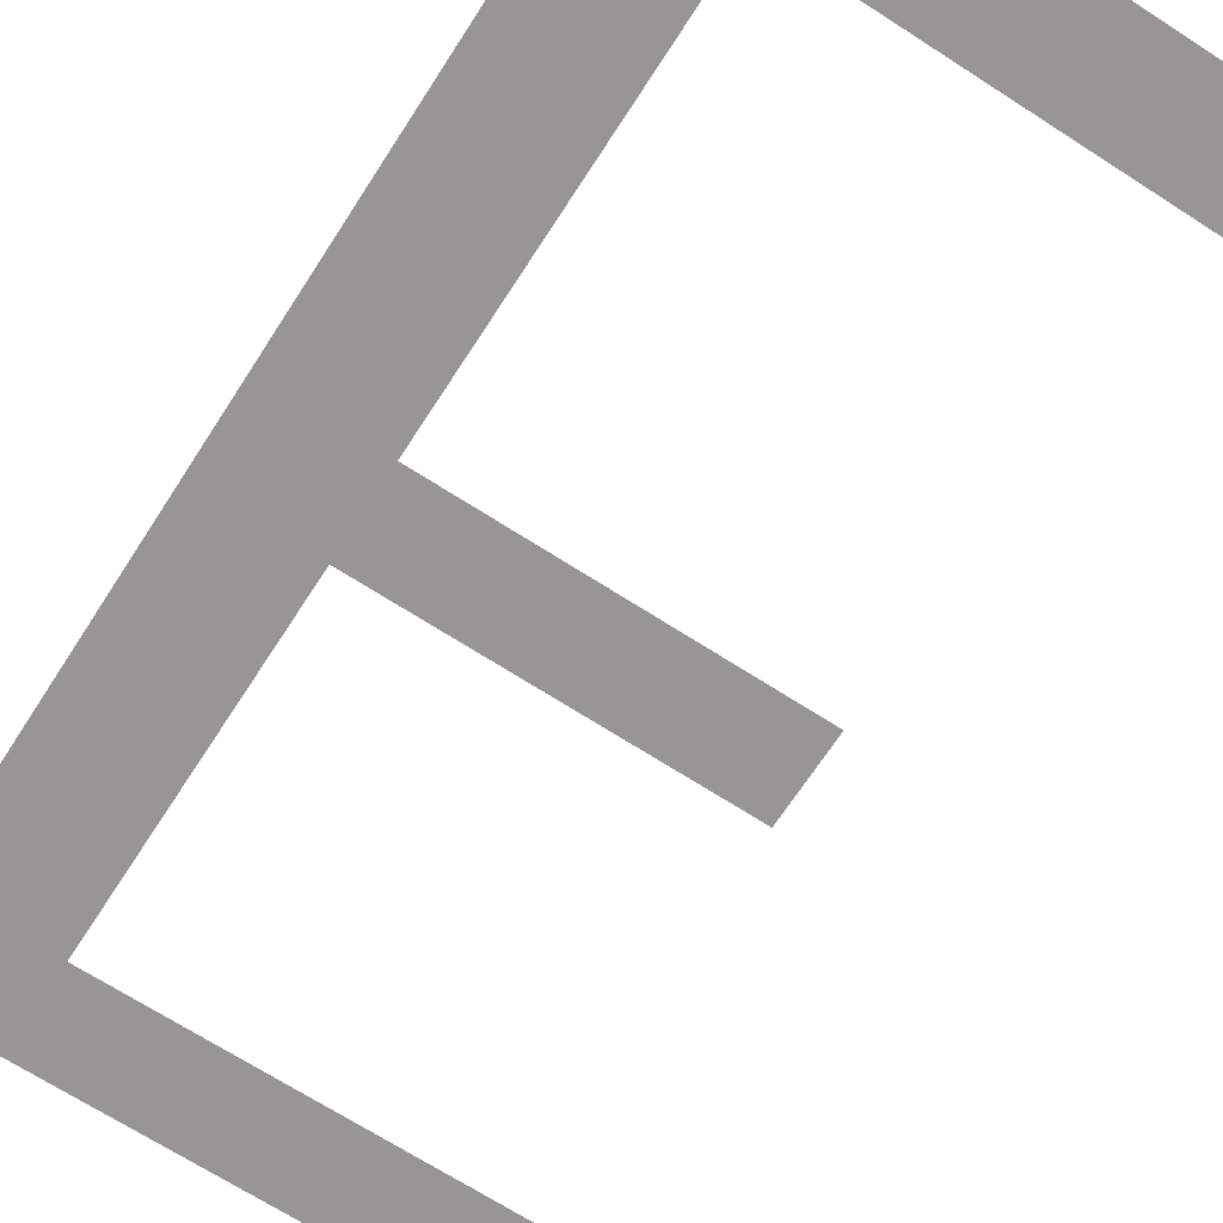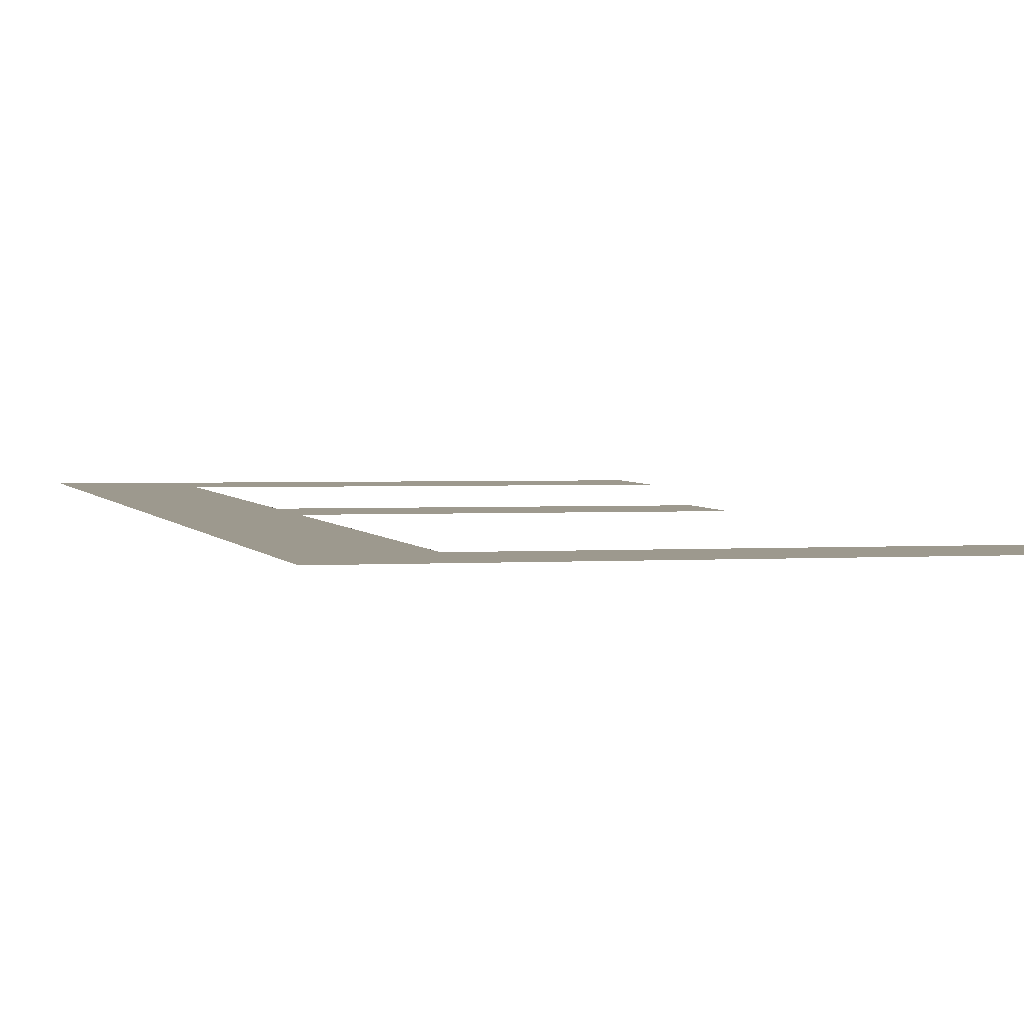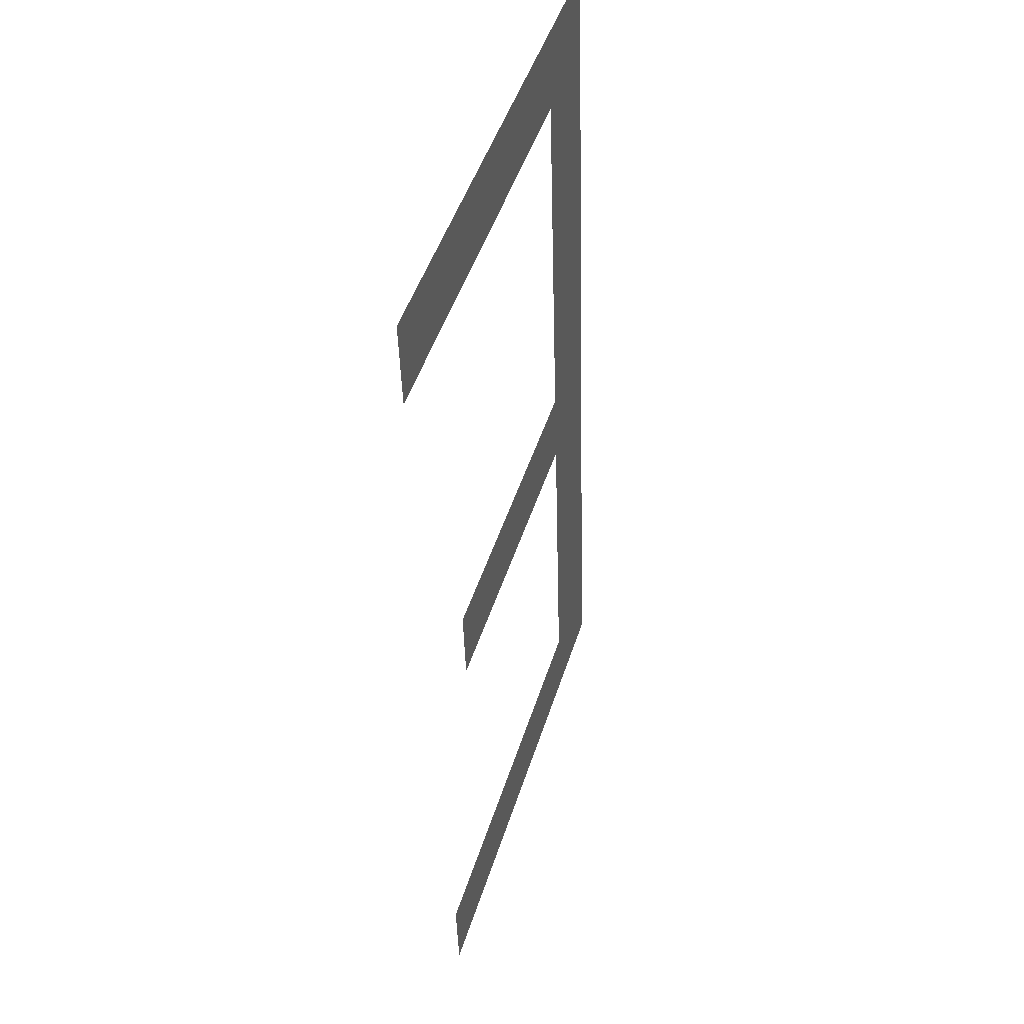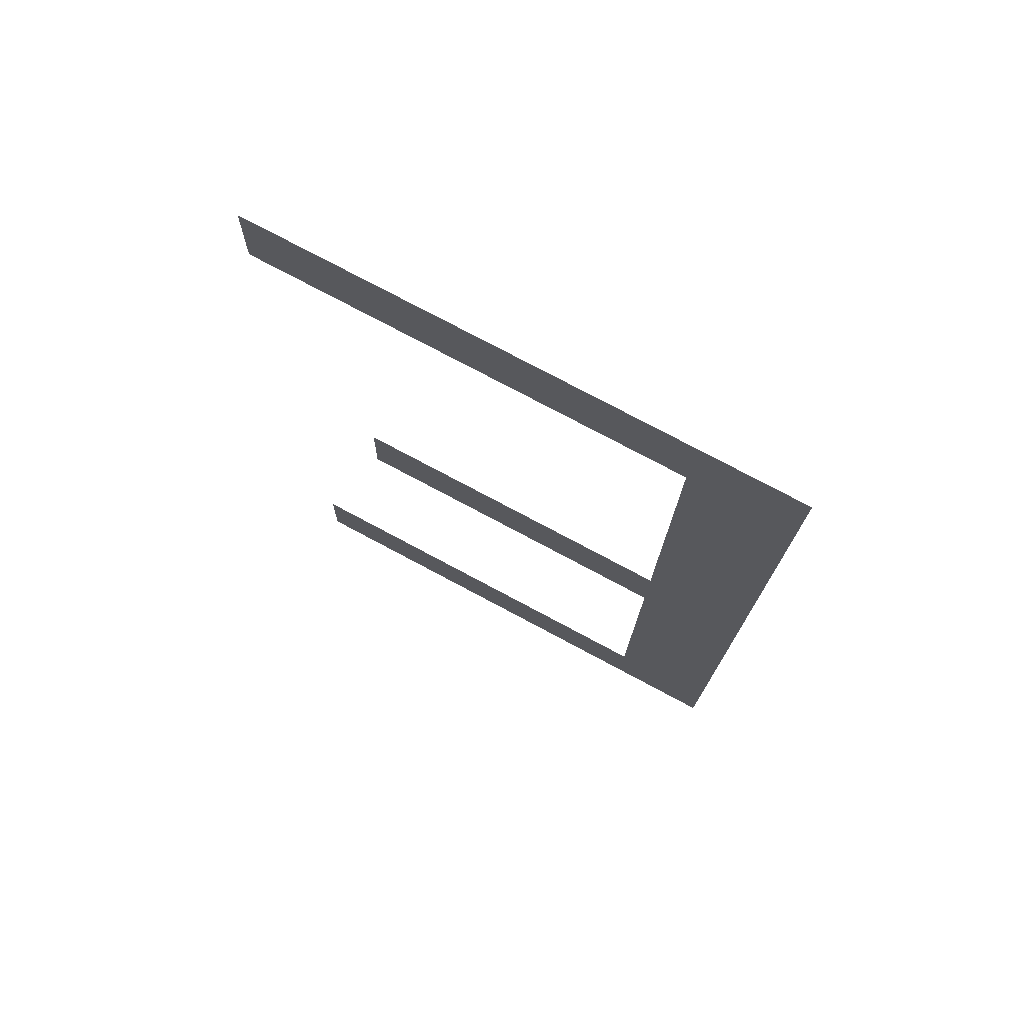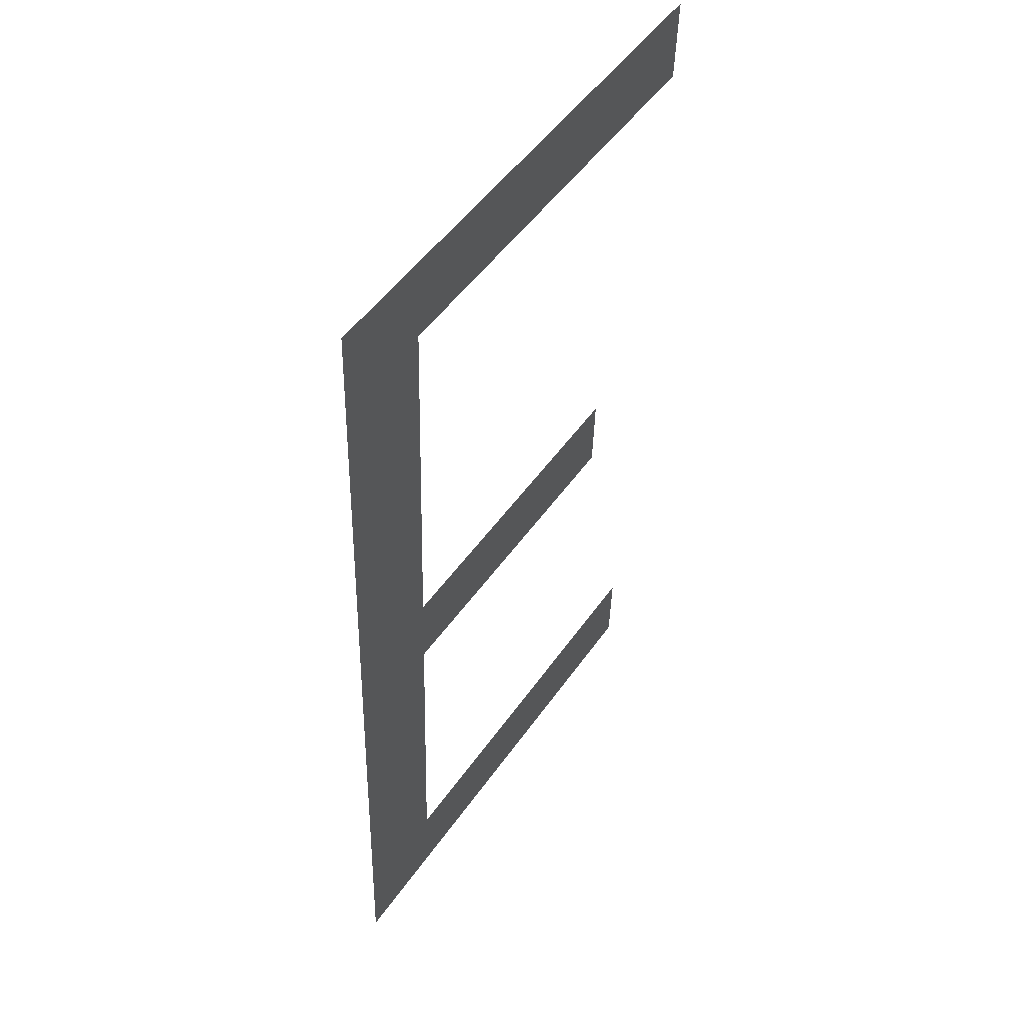
<metadata>
{"format":"obj","ext":"obj","renderer":"f3d","projection":"perspective","resolution":1024,"background":"white","views":[{"elev":-69.3,"azim":-32.8,"up":"+Y"},{"elev":1.7,"azim":-16.6,"up":"+Y"},{"elev":46.8,"azim":107.1,"up":"+Z"},{"elev":76.3,"azim":-151.9,"up":"+Z"},{"elev":49.5,"azim":-56.6,"up":"+Z"}]}
</metadata>
<code>
o mesh129/mesh129-geometry#mesh129-geometry
v -0.2409 -0.1865 0.12
v -0.2388 -0.1866 0.1218
v -0.2409 -0.1871 0.1398
v -0.2303 -0.1865 0.12
v -0.2388 -0.187 0.1381
v -0.2303 -0.1866 0.1218
v -0.2299 -0.1871 0.1398
v -0.2388 -0.1868 0.1285
v -0.2299 -0.187 0.1381
v -0.2388 -0.1868 0.1302
v -0.232 -0.1868 0.1285
v -0.232 -0.1868 0.1302
f 1 2 3
f 2 1 4
f 3 2 1
f 4 1 2
f 5 3 2
f 2 3 5
f 2 4 6
f 6 4 2
f 3 5 7
f 7 5 3
f 5 2 8
f 8 2 5
f 7 5 9
f 9 5 7
f 5 8 10
f 10 8 5
f 11 10 8
f 8 10 11
f 10 11 12
f 12 11 10

</code>
